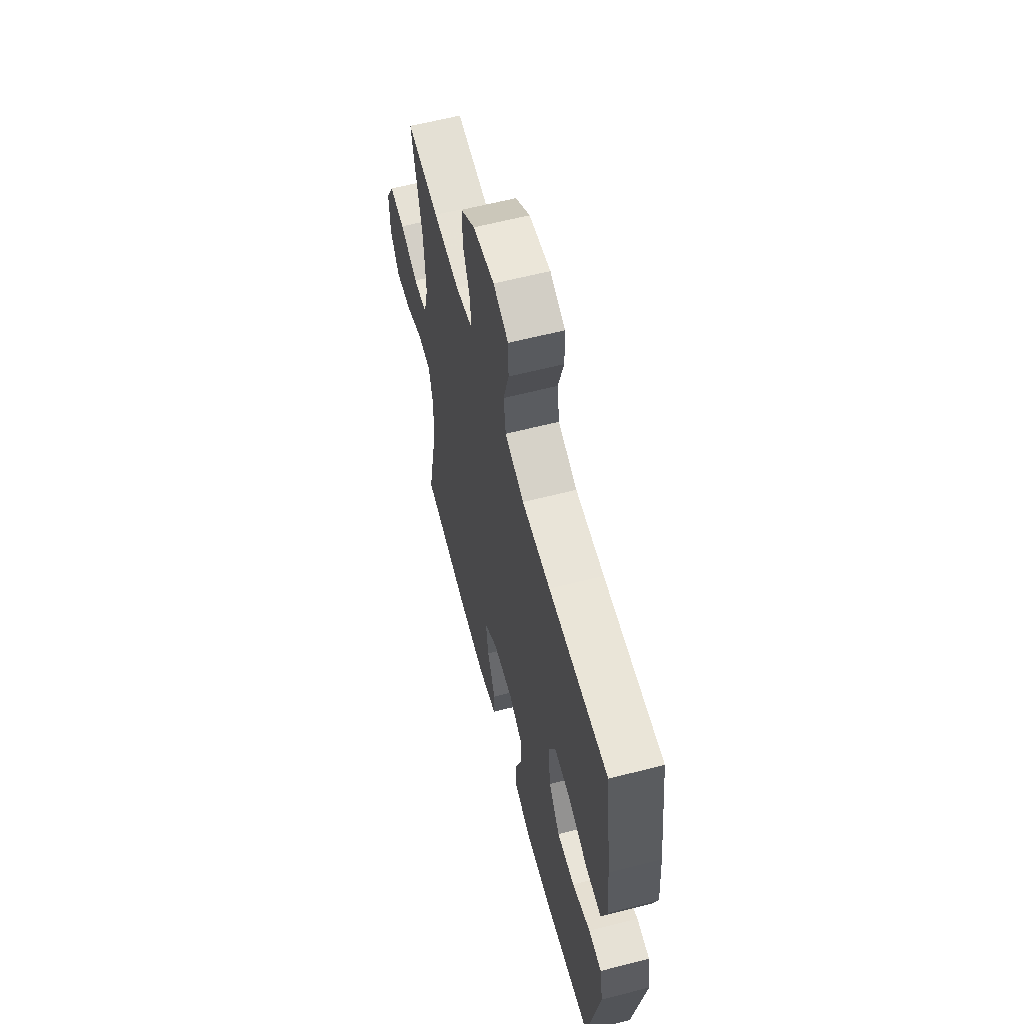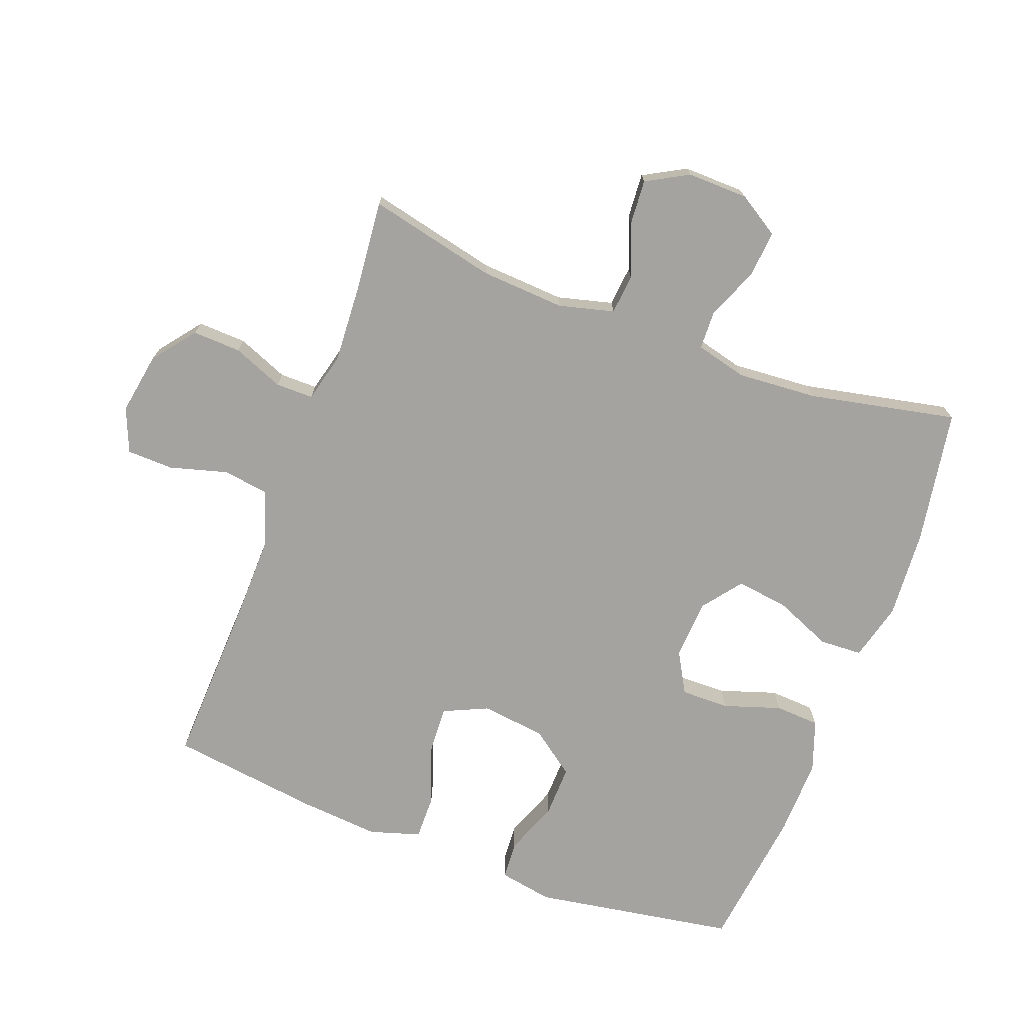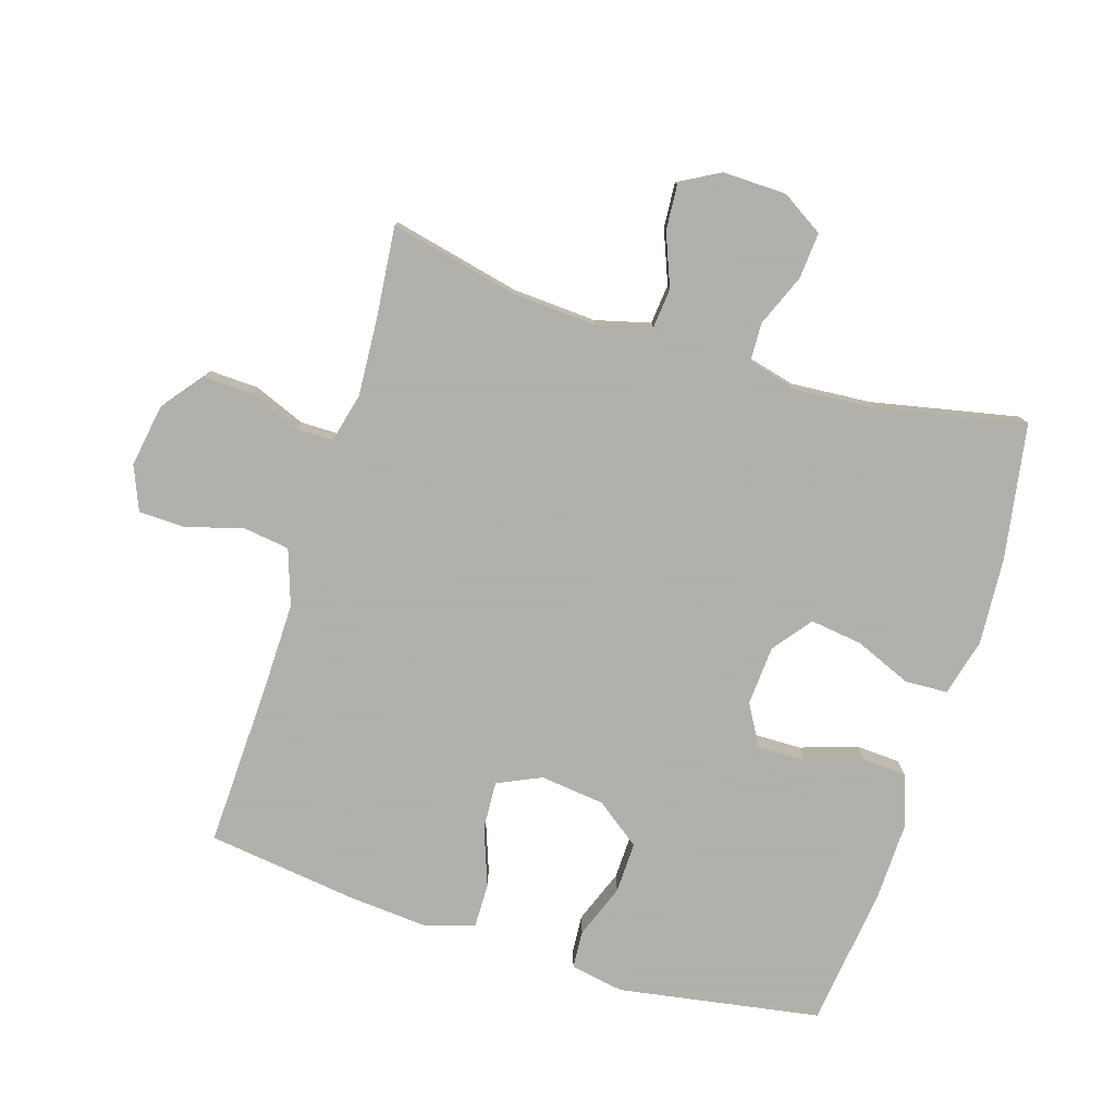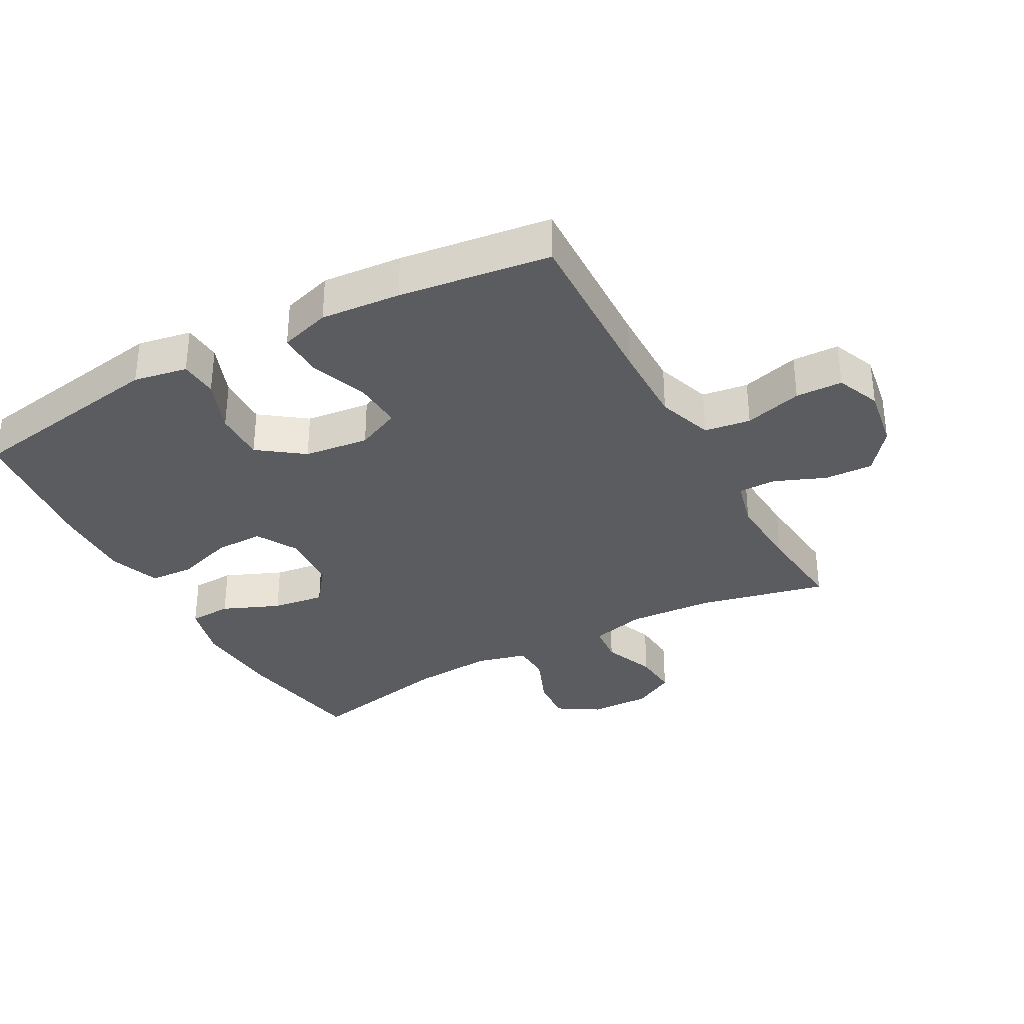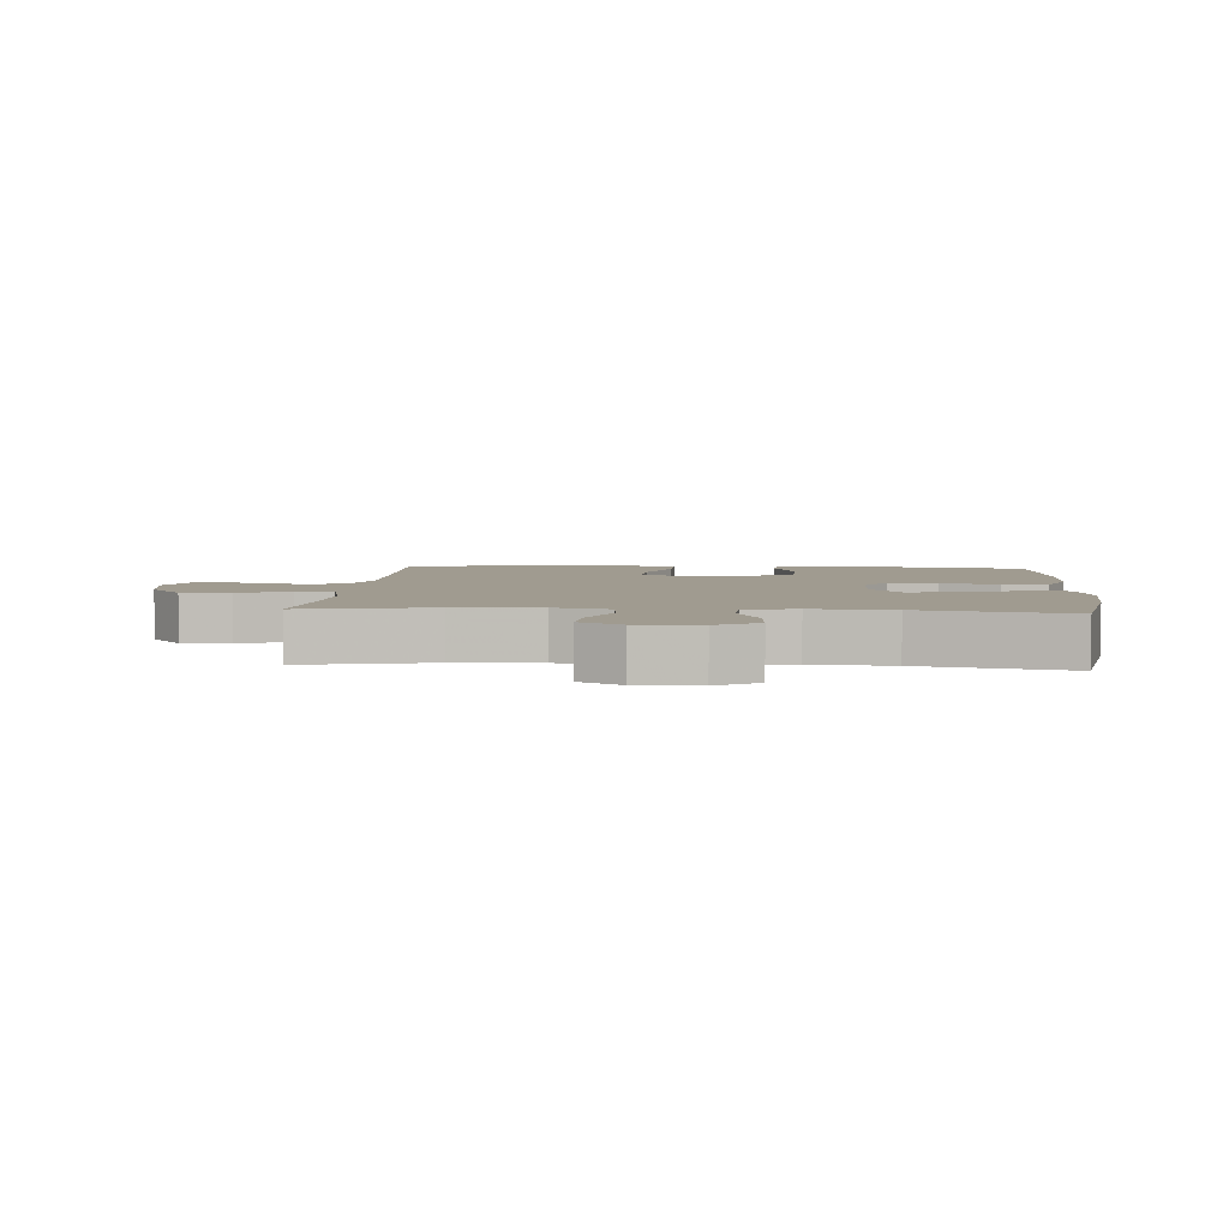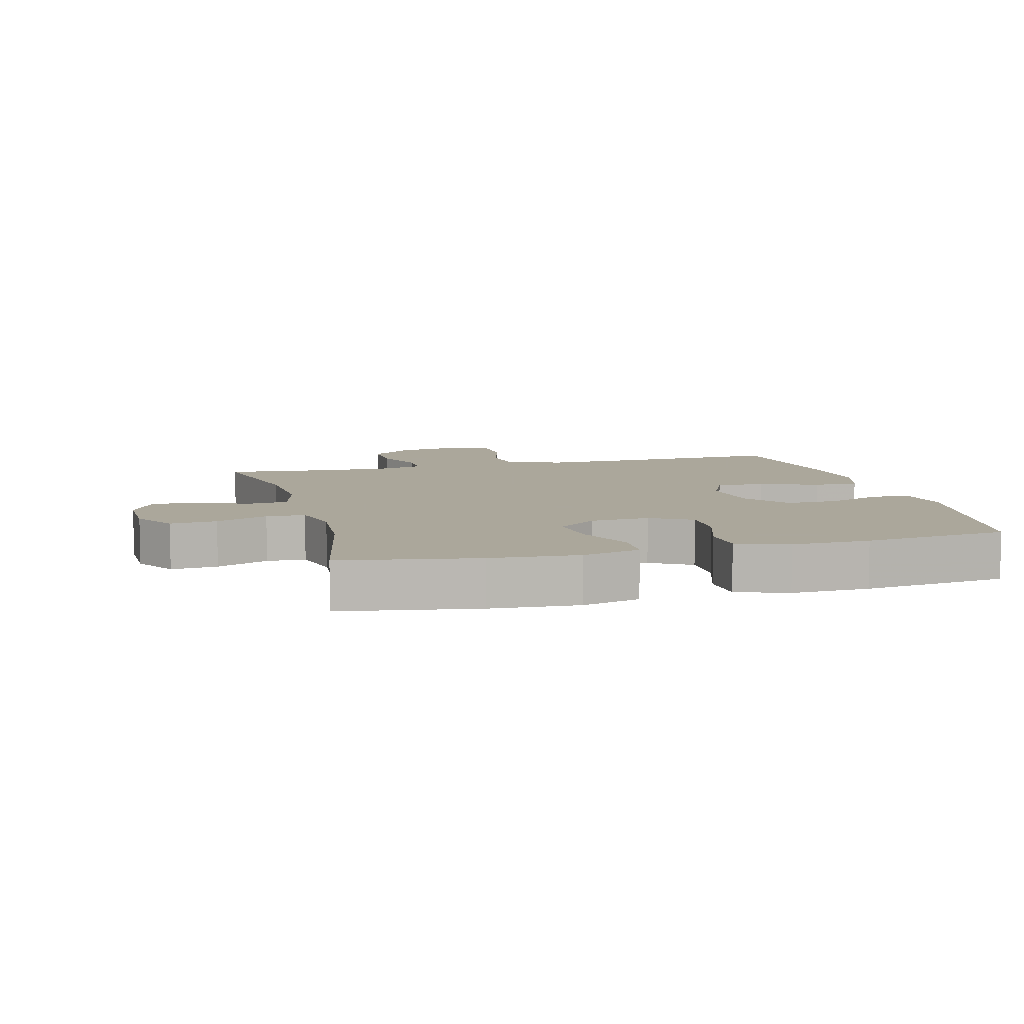
<metadata>
{"format":"obj","ext":"obj","renderer":"f3d","projection":"perspective","resolution":1024,"background":"white","views":[{"elev":61.1,"azim":-104.7,"up":"+Z"},{"elev":-73.0,"azim":69.4,"up":"+Y"},{"elev":-78.4,"azim":72.7,"up":"+Y"},{"elev":-33.8,"azim":-61.3,"up":"+Y"},{"elev":4.2,"azim":94.5,"up":"+Y"},{"elev":8.2,"azim":165.3,"up":"+Y"}]}
</metadata>
<code>
v -0.5 0.07 -0.5
v -0.552 0.07 -0.186
v -0.537 0.07 -0.103
v -0.478 0.07 -0.099
v -0.395 0.07 -0.131
v -0.315 0.07 -0.133
v -0.264 0.07 -0.064
v -0.252 0.07 0.036
v -0.283 0.07 0.104
v -0.358 0.07 0.1
v -0.448 0.07 0.067
v -0.517 0.07 0.066
v -0.541 0.07 0.144
v -0.531 0.07 0.267
v -0.5 0.07 0.5
v -0.233 0.07 0.49
v -0.105 0.07 0.488
v -0.019 0.07 0.517
v -0.009 0.07 0.588
v -0.034 0.07 0.677
v -0.032 0.07 0.749
v 0.036 0.07 0.777
v 0.132 0.07 0.761
v 0.197 0.07 0.71
v 0.194 0.07 0.635
v 0.162 0.07 0.556
v 0.162 0.07 0.498
v 0.238 0.07 0.479
v 0.356 0.07 0.486
v 0.5 0.07 0.5
v 0.455 0.07 0.302
v 0.447 0.07 0.171
v 0.469 0.07 0.086
v 0.531 0.07 0.08
v 0.612 0.07 0.112
v 0.682 0.07 0.117
v 0.718 0.07 0.052
v 0.716 0.07 -0.042
v 0.676 0.07 -0.106
v 0.604 0.07 -0.1
v 0.524 0.07 -0.067
v 0.464 0.07 -0.069
v 0.444 0.07 -0.148
v 0.453 0.07 -0.272
v 0.5 0.07 -0.5
v 0.291 0.07 -0.535
v 0.155 0.07 -0.544
v 0.066 0.07 -0.521
v 0.063 0.07 -0.455
v 0.1 0.07 -0.367
v 0.111 0.07 -0.286
v 0.051 0.07 -0.24
v -0.041 0.07 -0.234
v -0.105 0.07 -0.27
v -0.104 0.07 -0.345
v -0.075 0.07 -0.433
v -0.079 0.07 -0.502
v -0.158 0.07 -0.53
v -0.278 0.07 -0.527
v -0.5 0 -0.5
v -0.552 0 -0.186
v -0.537 0 -0.103
v -0.478 0 -0.099
v -0.395 0 -0.131
v -0.315 0 -0.133
v -0.264 0 -0.064
v -0.252 0 0.036
v -0.283 0 0.104
v -0.358 0 0.1
v -0.448 0 0.067
v -0.517 0 0.066
v -0.541 0 0.144
v -0.531 0 0.267
v -0.5 0 0.5
v -0.233 0 0.49
v -0.105 0 0.488
v -0.019 0 0.517
v -0.009 0 0.588
v -0.034 0 0.677
v -0.032 0 0.749
v 0.036 0 0.777
v 0.132 0 0.761
v 0.197 0 0.71
v 0.194 0 0.635
v 0.162 0 0.556
v 0.162 0 0.498
v 0.238 0 0.479
v 0.356 0 0.486
v 0.5 0 0.5
v 0.455 0 0.302
v 0.447 0 0.171
v 0.469 0 0.086
v 0.531 0 0.08
v 0.612 0 0.112
v 0.682 0 0.117
v 0.718 0 0.052
v 0.716 0 -0.042
v 0.676 0 -0.106
v 0.604 0 -0.1
v 0.524 0 -0.067
v 0.464 0 -0.069
v 0.444 0 -0.148
v 0.453 0 -0.272
v 0.5 0 -0.5
v 0.291 0 -0.535
v 0.155 0 -0.544
v 0.066 0 -0.521
v 0.063 0 -0.455
v 0.1 0 -0.367
v 0.111 0 -0.286
v 0.051 0 -0.24
v -0.041 0 -0.234
v -0.105 0 -0.27
v -0.104 0 -0.345
v -0.075 0 -0.433
v -0.079 0 -0.502
v -0.158 0 -0.53
v -0.278 0 -0.527
f 55 56 57 58
f 54 55 58 59
f 47 48 49 50
f 47 50 51
f 44 45 46 47
f 43 44 47 51
f 42 43 51 52
f 38 39 40 41
f 38 41 42
f 37 38 42
f 34 35 36 37
f 33 34 37 42
f 32 33 42 52
f 29 30 31
f 28 29 31 32
f 27 28 32 52
f 23 24 25 26
f 19 20 21 22
f 18 19 22 23
f 13 14 15 16
f 13 16 17
f 10 11 12 13
f 9 10 13 17
f 8 9 17 18
f 2 3 4 5
f 2 5 6
f 54 59 1 2
f 53 54 2 6
f 52 53 6 7
f 23 26 27 52
f 18 23 52
f 7 8 18 52
f 117 116 115 114
f 118 117 114 113
f 109 108 107 106
f 110 109 106
f 106 105 104 103
f 110 106 103 102
f 111 110 102 101
f 100 99 98 97
f 101 100 97
f 101 97 96
f 96 95 94 93
f 101 96 93 92
f 111 101 92 91
f 90 89 88
f 91 90 88 87
f 111 91 87 86
f 85 84 83 82
f 81 80 79 78
f 82 81 78 77
f 75 74 73 72
f 76 75 72
f 72 71 70 69
f 76 72 69 68
f 77 76 68 67
f 64 63 62 61
f 65 64 61
f 61 60 118 113
f 65 61 113 112
f 66 65 112 111
f 111 86 85 82
f 111 82 77
f 111 77 67 66
f 1 60 61 2
f 2 61 62 3
f 3 62 63 4
f 4 63 64 5
f 5 64 65 6
f 6 65 66 7
f 7 66 67 8
f 8 67 68 9
f 9 68 69 10
f 10 69 70 11
f 11 70 71 12
f 12 71 72 13
f 13 72 73 14
f 14 73 74 15
f 15 74 75 16
f 16 75 76 17
f 17 76 77 18
f 18 77 78 19
f 19 78 79 20
f 20 79 80 21
f 21 80 81 22
f 22 81 82 23
f 23 82 83 24
f 24 83 84 25
f 25 84 85 26
f 26 85 86 27
f 27 86 87 28
f 28 87 88 29
f 29 88 89 30
f 30 89 90 31
f 31 90 91 32
f 32 91 92 33
f 33 92 93 34
f 34 93 94 35
f 35 94 95 36
f 36 95 96 37
f 37 96 97 38
f 38 97 98 39
f 39 98 99 40
f 40 99 100 41
f 41 100 101 42
f 42 101 102 43
f 43 102 103 44
f 44 103 104 45
f 45 104 105 46
f 46 105 106 47
f 47 106 107 48
f 48 107 108 49
f 49 108 109 50
f 50 109 110 51
f 51 110 111 52
f 52 111 112 53
f 53 112 113 54
f 54 113 114 55
f 55 114 115 56
f 56 115 116 57
f 57 116 117 58
f 58 117 118 59
f 59 118 60 1

</code>
